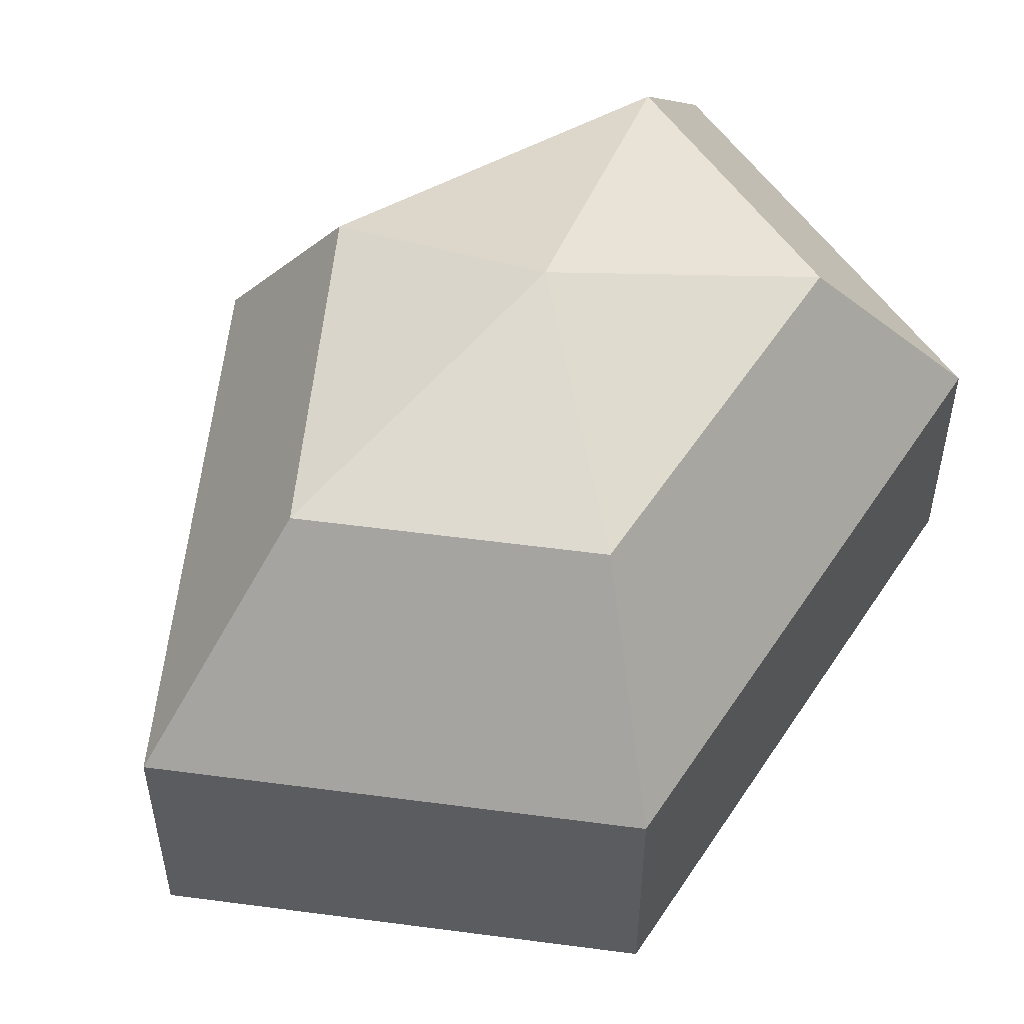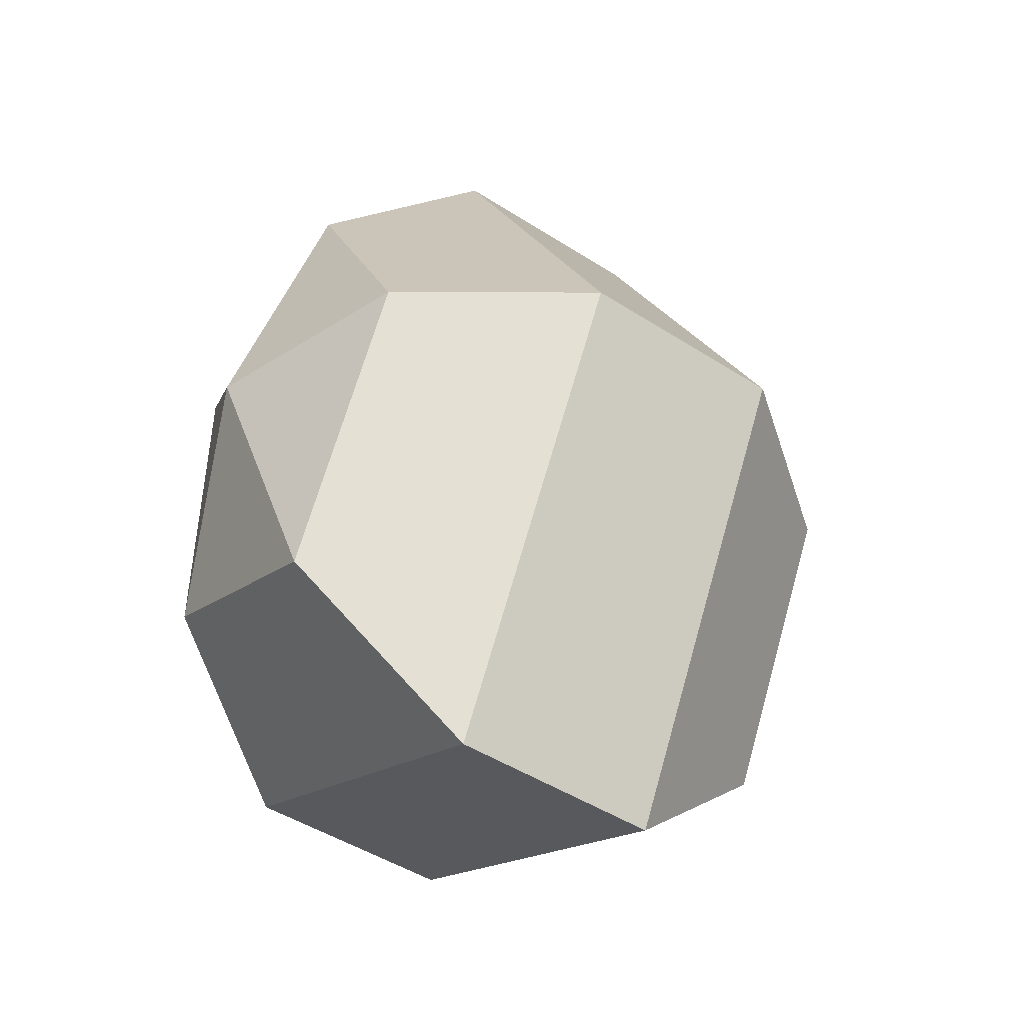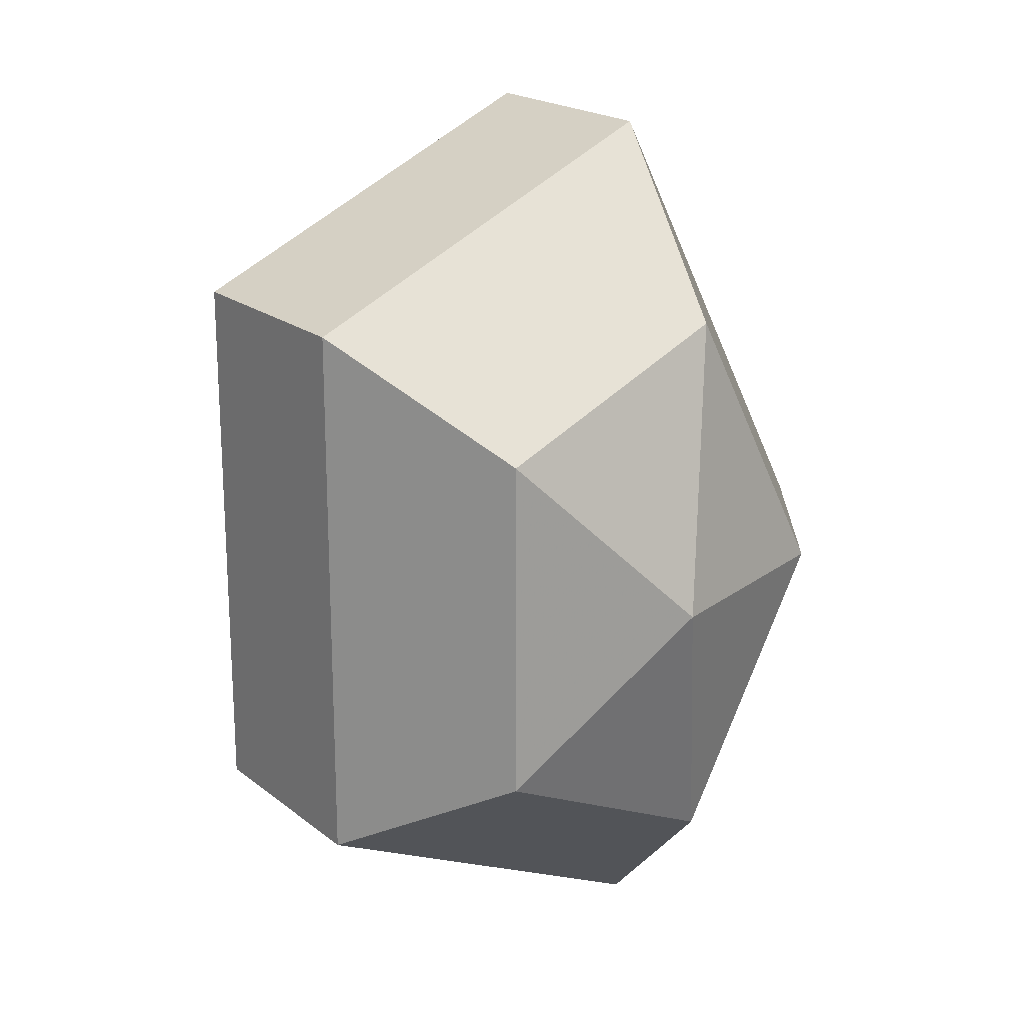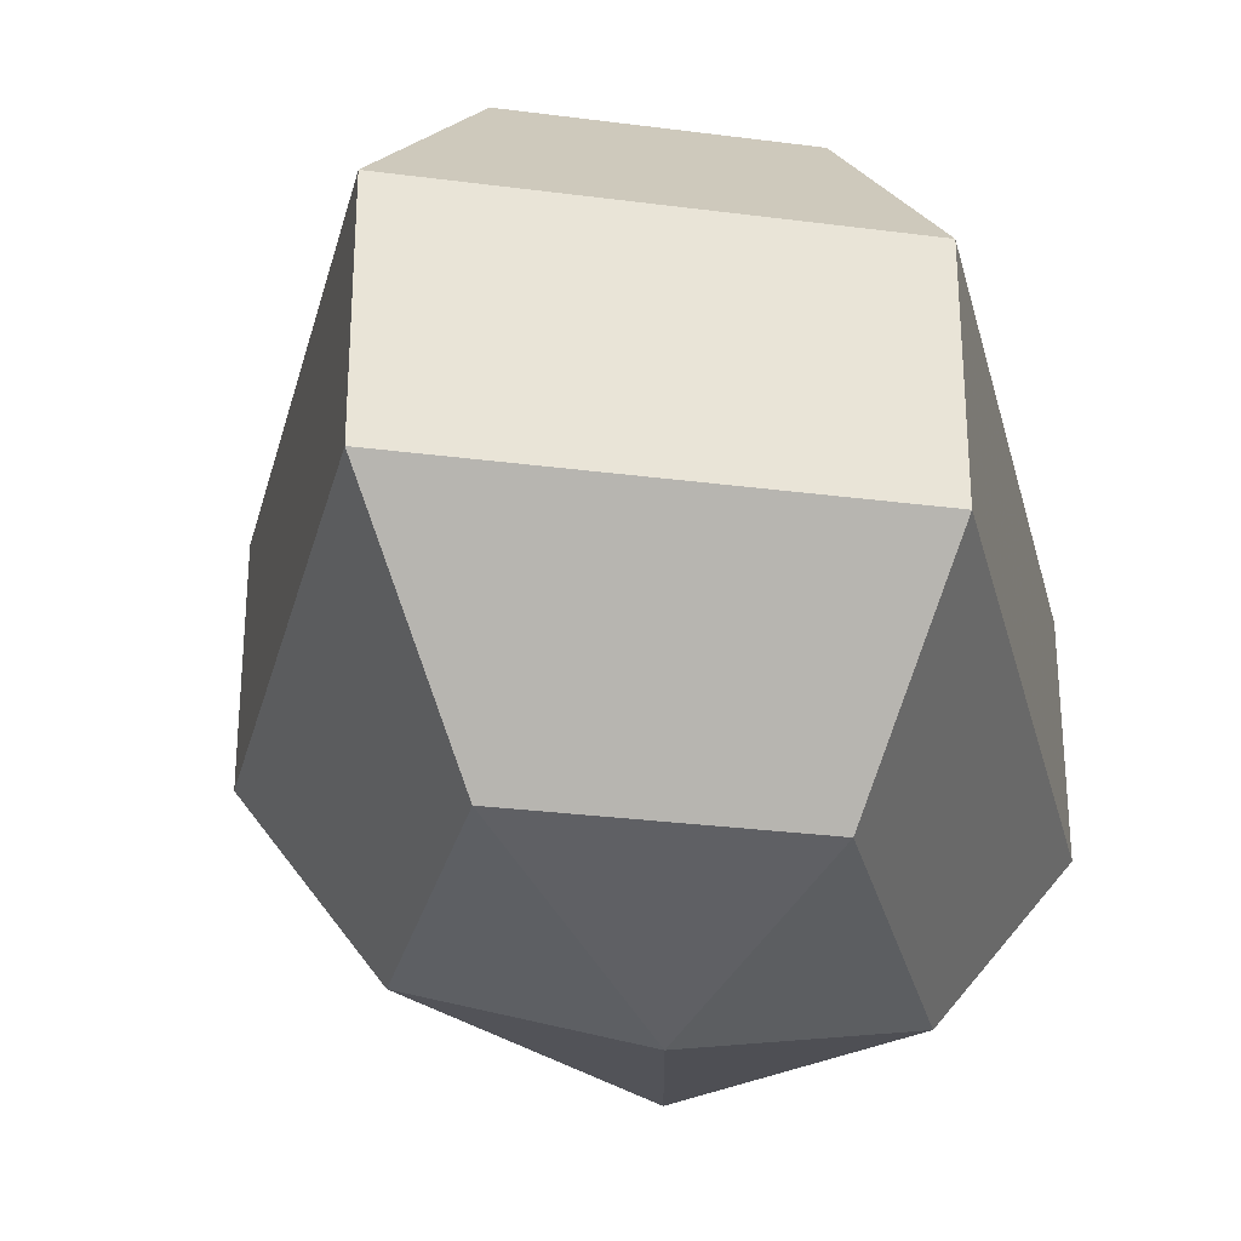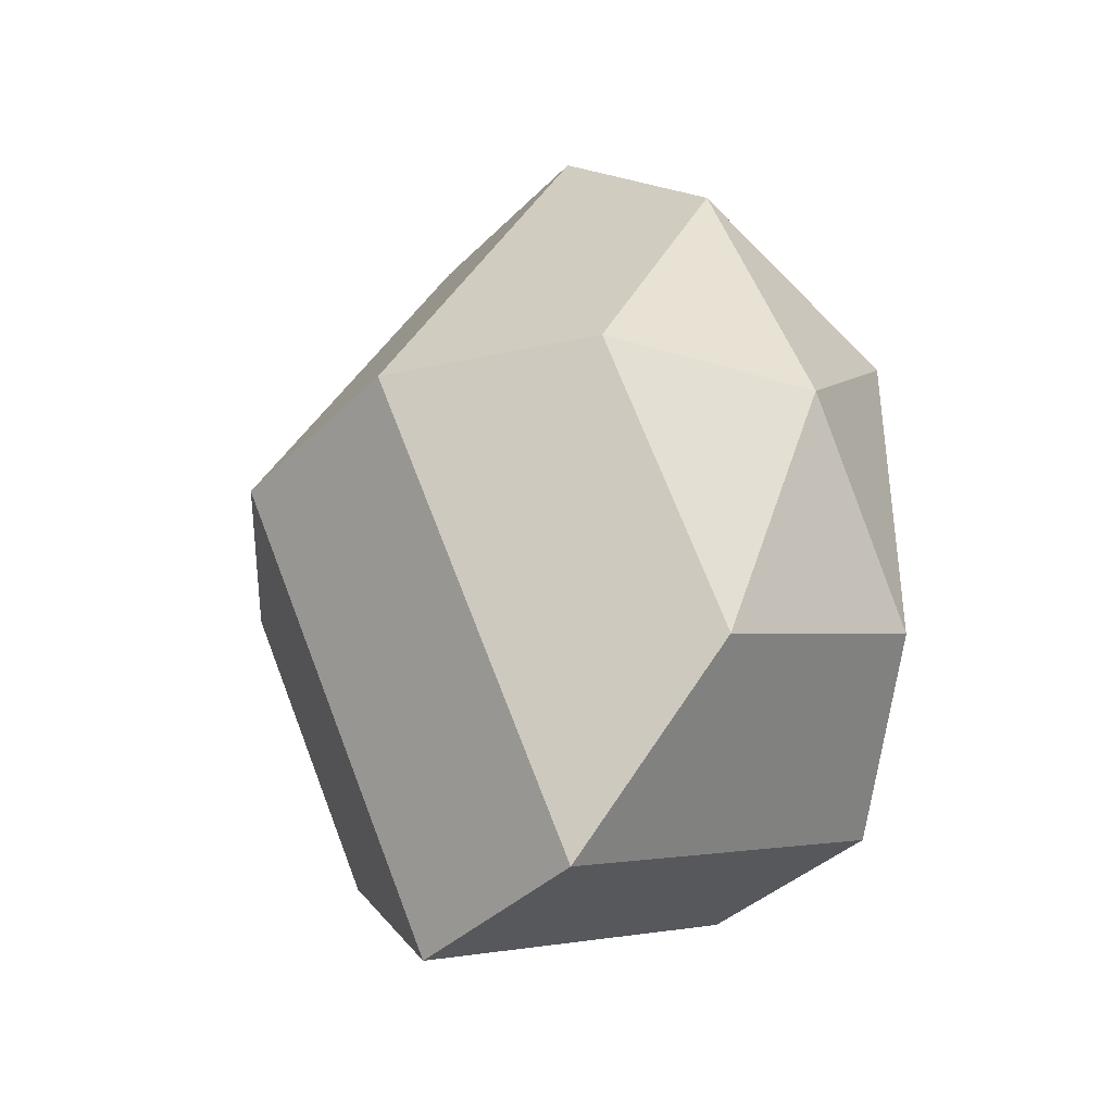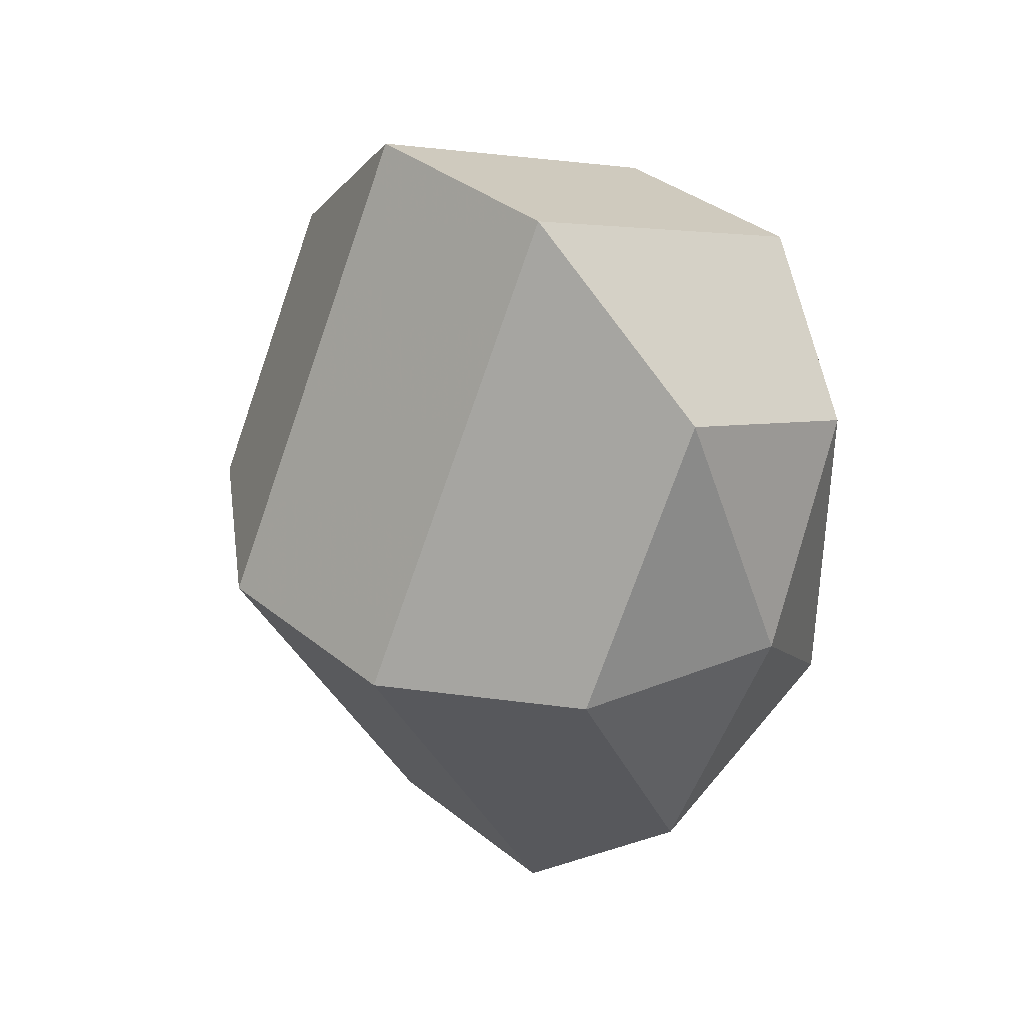
<metadata>
{"format":"obj","ext":"obj","renderer":"f3d","projection":"perspective","resolution":1024,"background":"white","views":[{"elev":53.7,"azim":32.5,"up":"+Z"},{"elev":-46.7,"azim":-126.2,"up":"+Y"},{"elev":20.0,"azim":144.4,"up":"+Y"},{"elev":-29.5,"azim":13.6,"up":"+Z"},{"elev":-38.1,"azim":-38.8,"up":"+Y"},{"elev":37.4,"azim":-44.4,"up":"+Y"}]}
</metadata>
<code>
v 203 55 105
v 203 55 105
v 203 55 105
v 203 55 105
v 203 55 105
v 203 55 105
v 199.5 55 106.1
v 201.9 50.3 106.1
v 205.9 52.1 106.1
v 205.9 57.9 106.1
v 201.9 59.7 106.1
v 199.5 55 106.1
v 197.3 55 109.1
v 201.2 47.4 109.1
v 207.6 50.3 109.1
v 207.6 59.7 109.1
v 201.2 62.6 109.1
v 197.3 55 109.1
v 197.3 55 112.9
v 201.2 47.4 112.9
v 207.6 50.3 112.9
v 207.6 59.7 112.9
v 201.2 62.6 112.9
v 197.3 55 112.9
v 199.5 55 115.9
v 201.9 50.3 115.9
v 205.9 52.1 115.9
v 205.9 57.9 115.9
v 201.9 59.7 115.9
v 199.5 55 115.9
v 203 55 117
v 203 55 117
v 203 55 117
v 203 55 117
v 203 55 117
v 203 55 117
g foo
f 8 7 1
f 9 8 2
f 10 9 3
f 11 10 4
f 12 11 5
f 14 13 7
f 15 14 8
f 16 15 9
f 17 16 10
f 18 17 11
f 20 19 13
f 21 20 14
f 22 21 15
f 23 22 16
f 24 23 17
f 26 25 19
f 27 26 20
f 28 27 21
f 29 28 22
f 30 29 23
f 32 31 25
f 33 32 26
f 34 33 27
f 35 34 28
f 36 35 29
f 2 8 1
f 3 9 2
f 4 10 3
f 5 11 4
f 6 12 5
f 8 14 7
f 9 15 8
f 10 16 9
f 11 17 10
f 12 18 11
f 14 20 13
f 15 21 14
f 16 22 15
f 17 23 16
f 18 24 17
f 20 26 19
f 21 27 20
f 22 28 21
f 23 29 22
f 24 30 23
f 26 32 25
f 27 33 26
f 28 34 27
f 29 35 28
f 30 36 29
g

</code>
